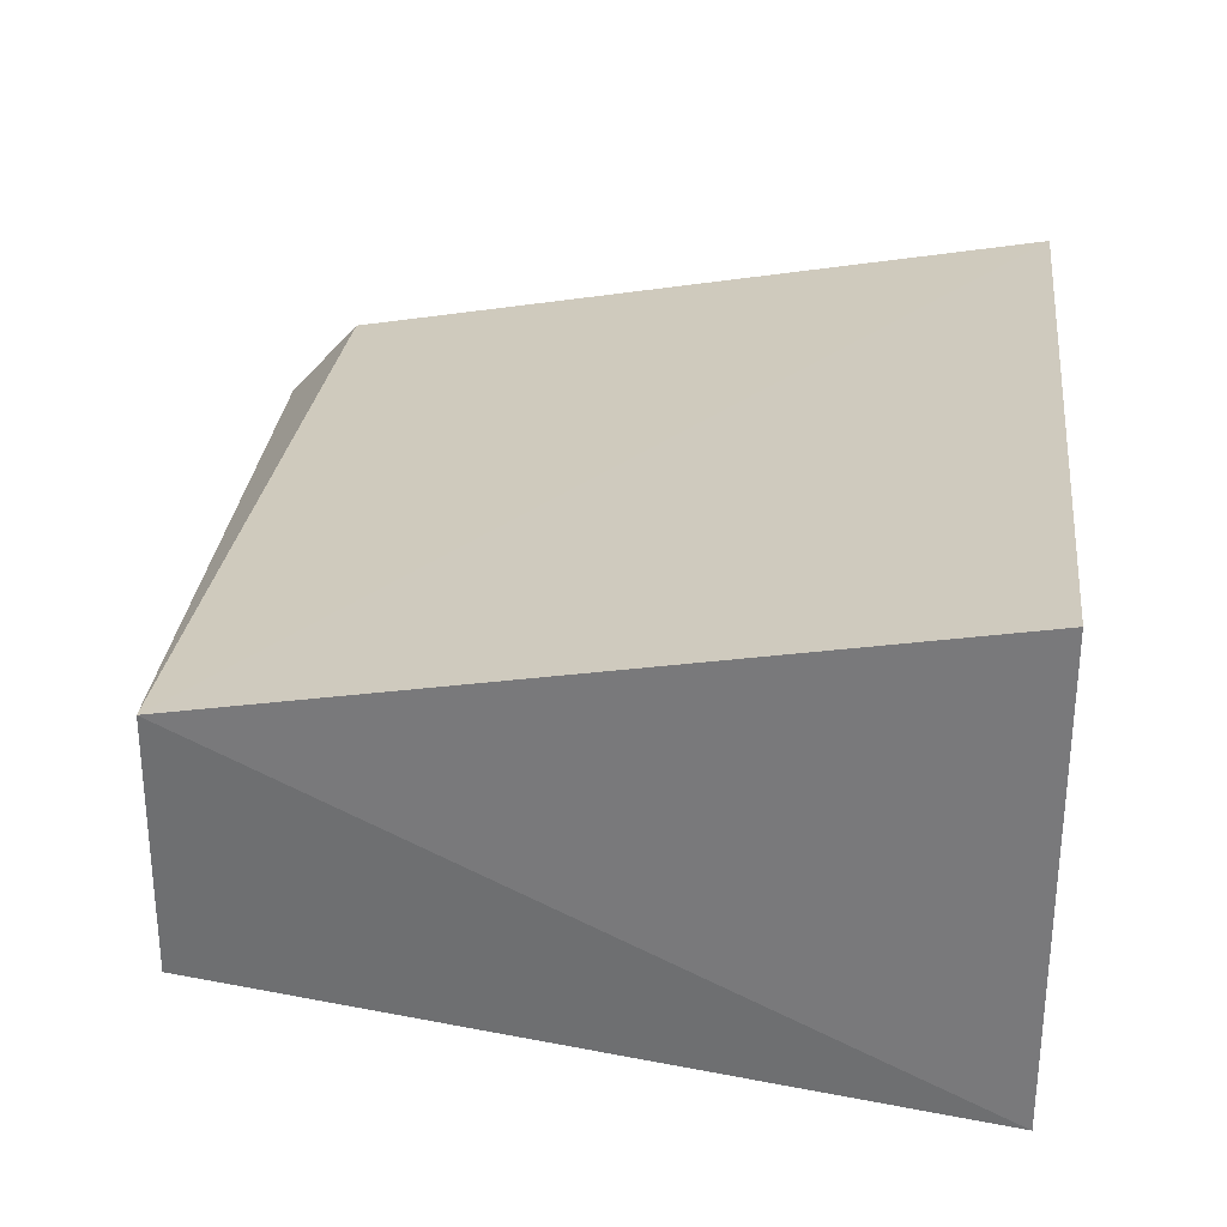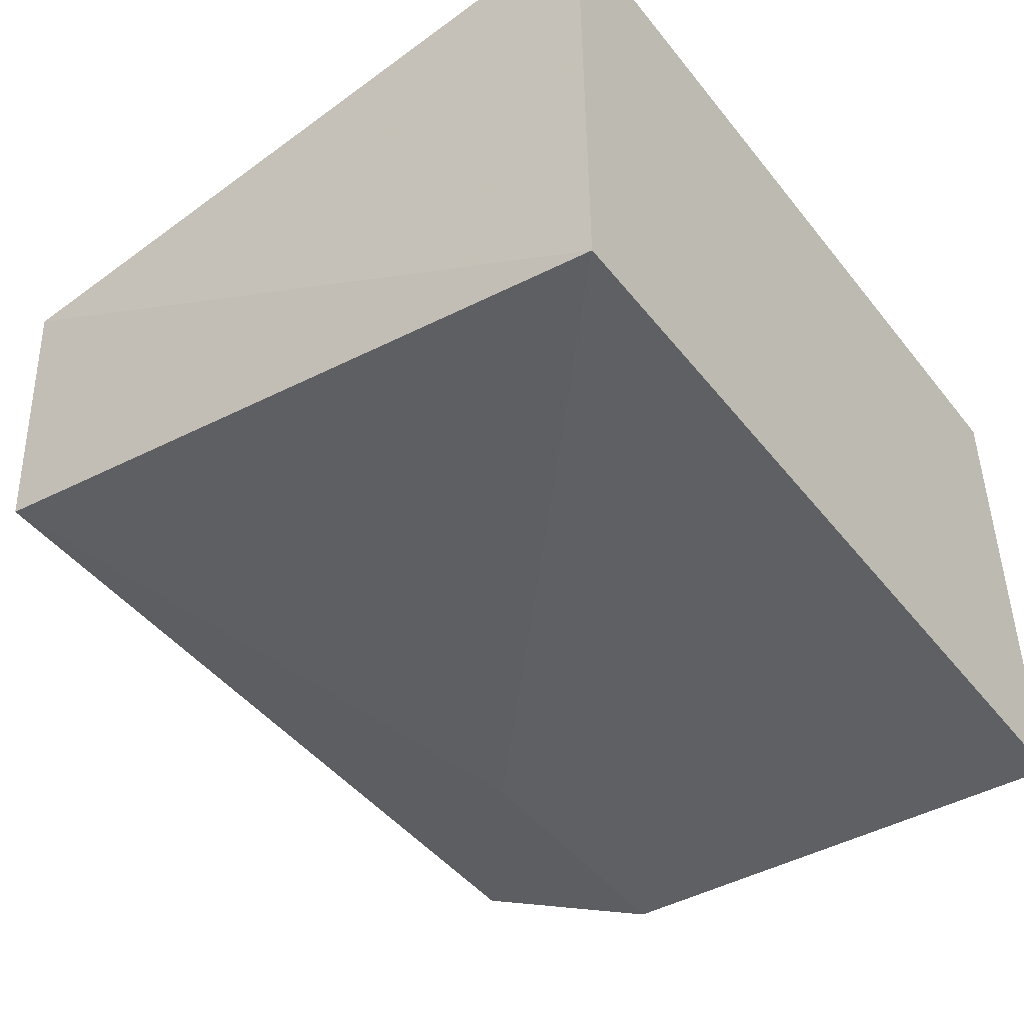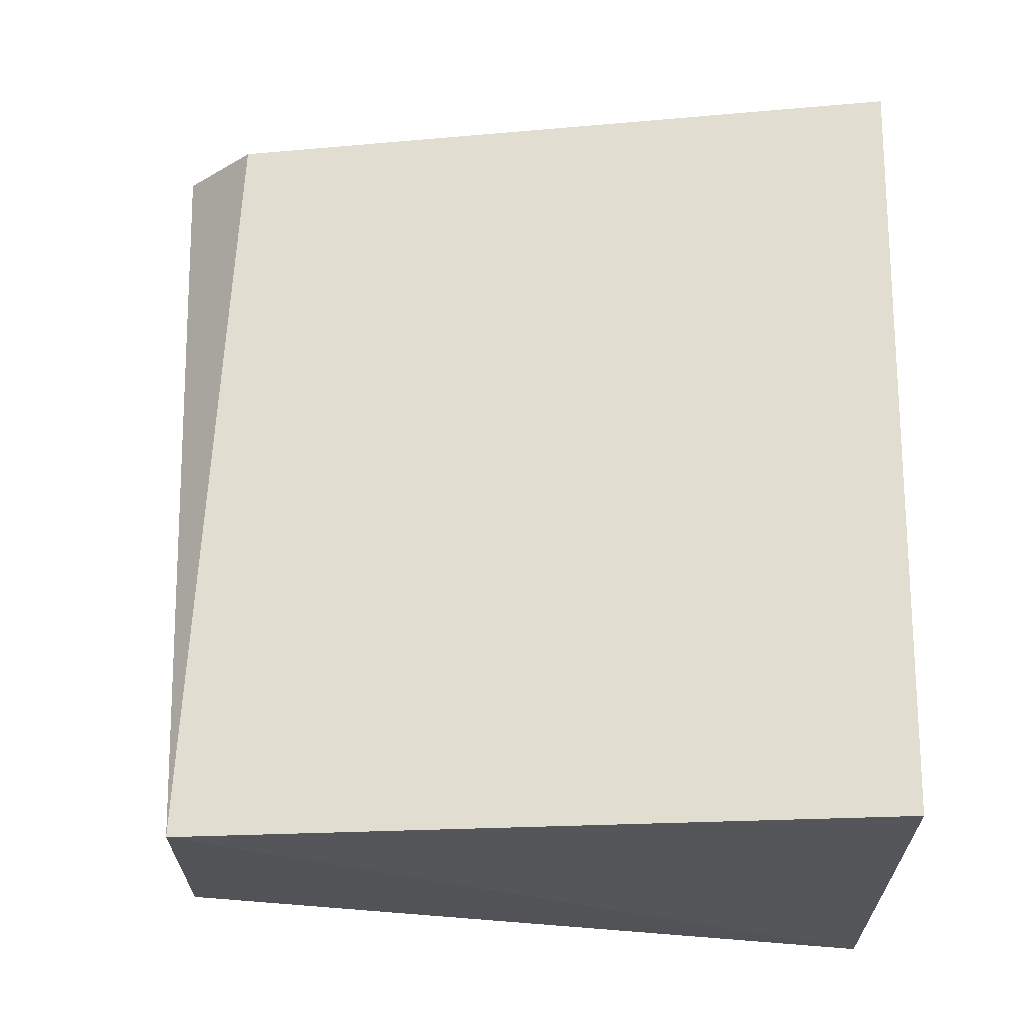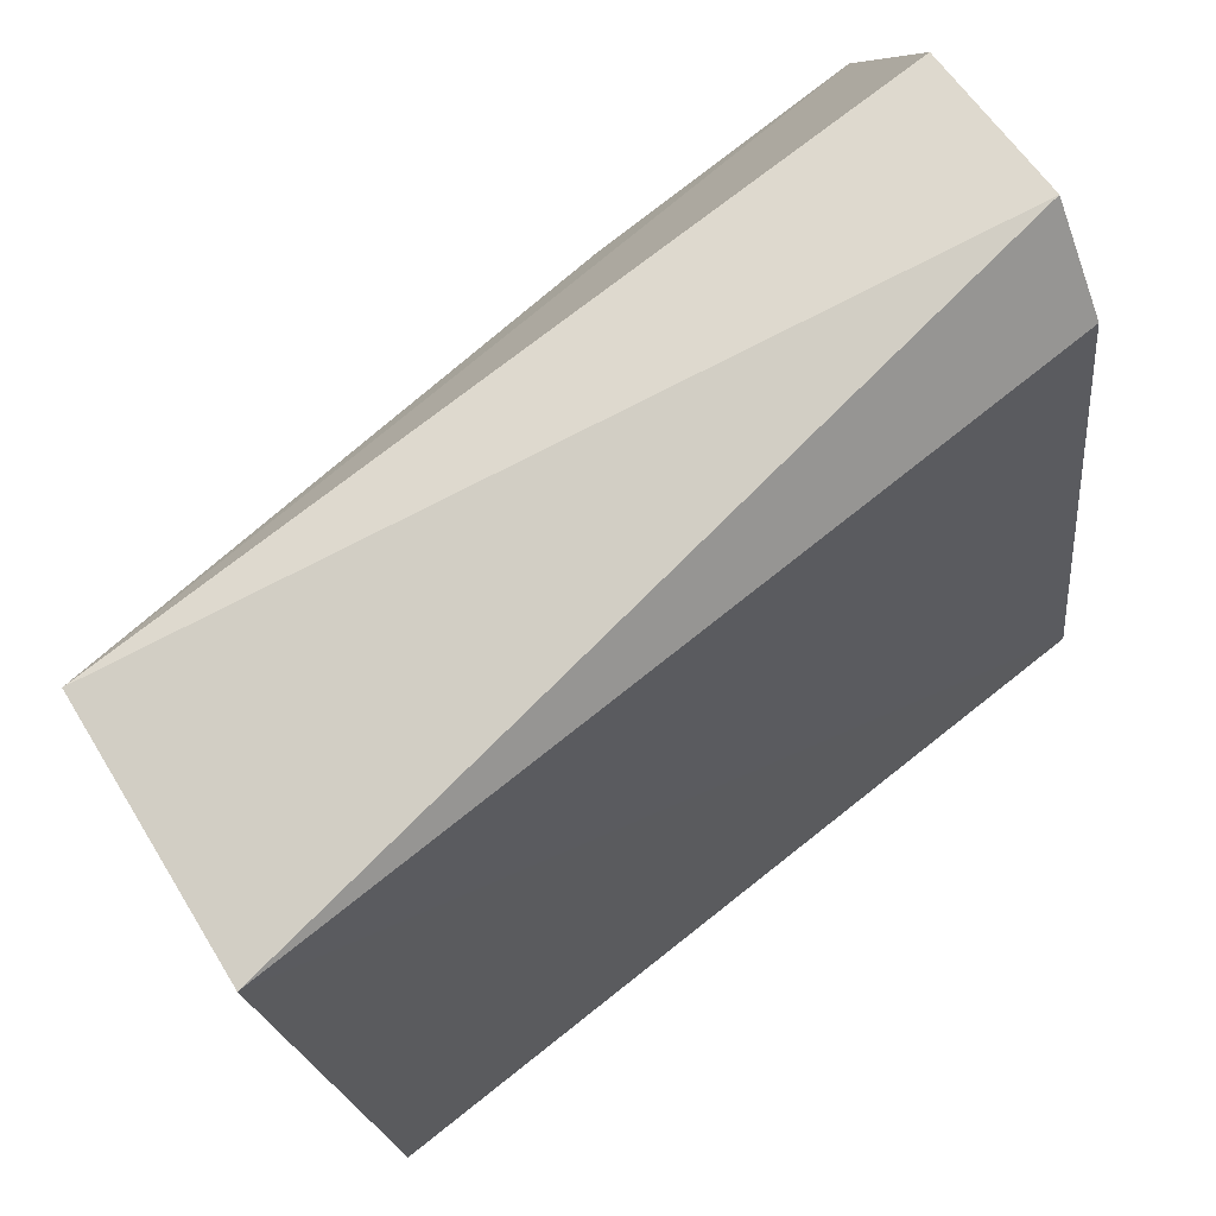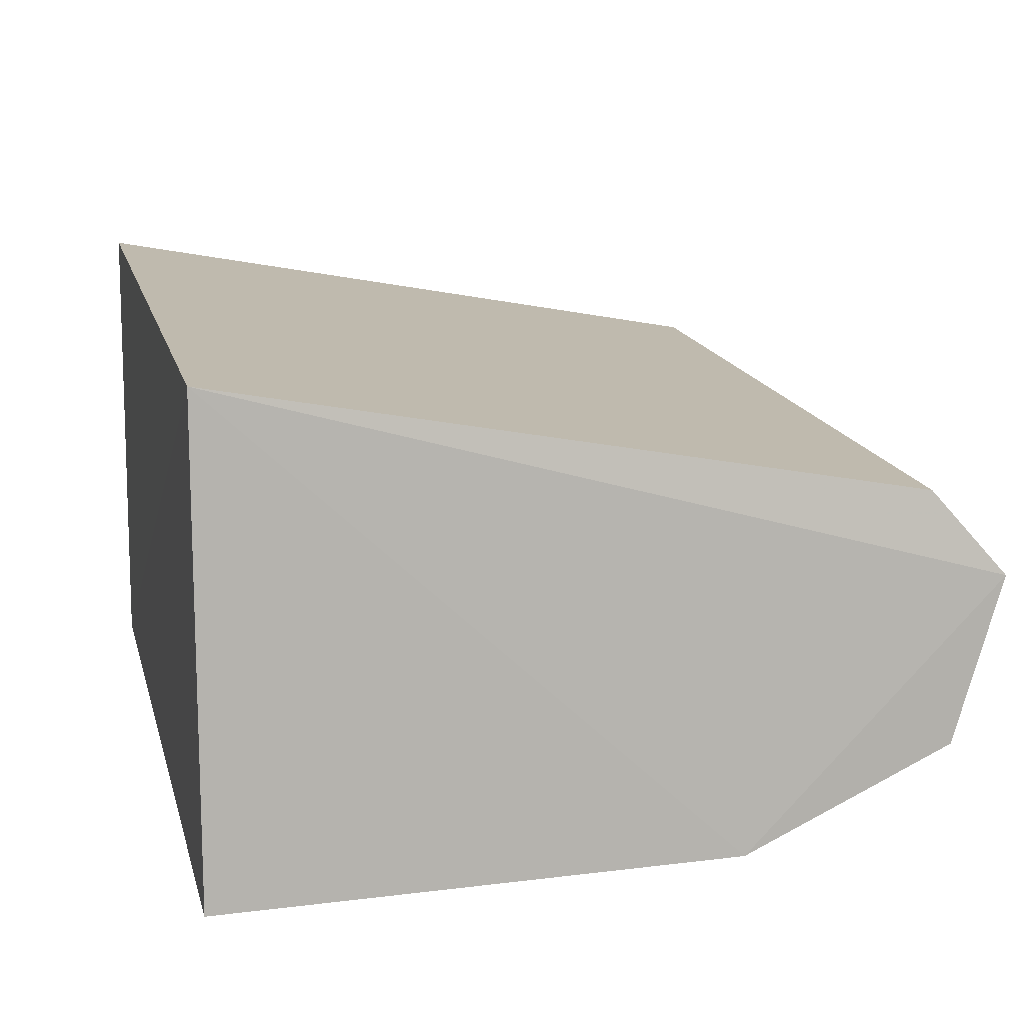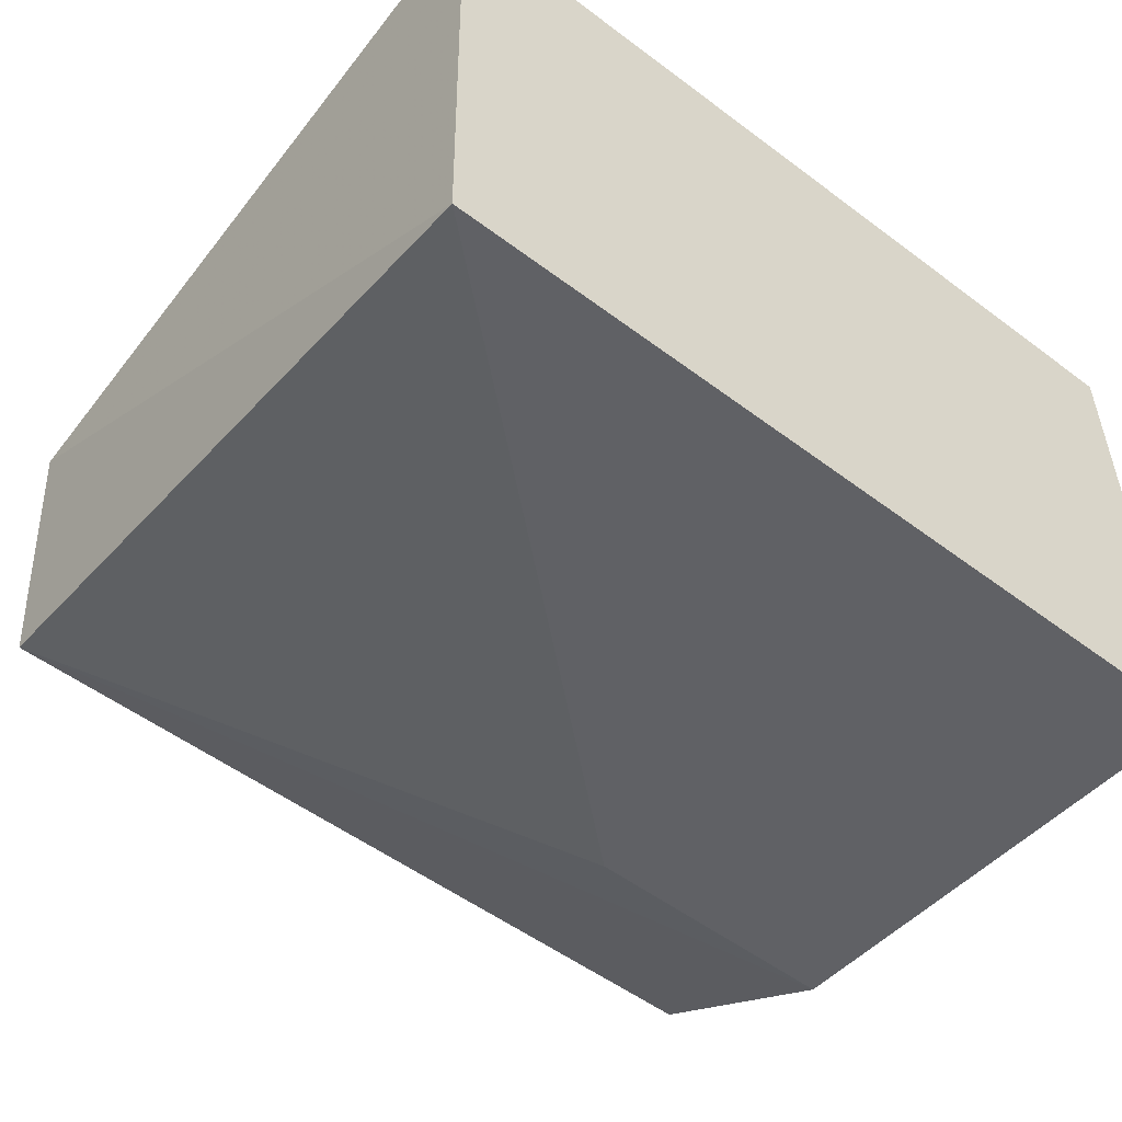
<metadata>
{"format":"obj","ext":"obj","renderer":"f3d","projection":"perspective","resolution":1024,"background":"white","views":[{"elev":30.7,"azim":-83.1,"up":"+Z"},{"elev":-42.1,"azim":-53.5,"up":"+Z"},{"elev":64.1,"azim":-87.8,"up":"+Z"},{"elev":77.4,"azim":-34.9,"up":"+Y"},{"elev":12.3,"azim":76.7,"up":"+Z"},{"elev":-48.4,"azim":-38.1,"up":"+Z"}]}
</metadata>
<code>
v -0.1139 -0.008589 0.0224
v -0.1127 -0.008645 -0.003982
v -0.1137 0.03403 0.01079
v -0.1596 0.02989 0.01812
v -0.1589 -0.008955 -0.00123
v -0.1143 0.02992 0.01545
v -0.1127 0.0195 -0.003267
v -0.1592 -0.008866 0.02501
v -0.1278 0.006284 -0.003107
v -0.1586 0.03029 0.003724
v -0.1133 0.03112 0.001816
v -0.1278 0.0194 -0.002381
f 5 2 1
f 6 1 3
f 6 3 4
f 6 4 1
f 7 1 2
f 7 3 1
f 8 5 1
f 8 1 4
f 8 4 5
f 9 7 2
f 9 2 5
f 10 5 4
f 10 4 3
f 11 10 3
f 11 3 7
f 11 7 10
f 12 9 5
f 12 5 10
f 12 10 7
f 12 7 9

</code>
